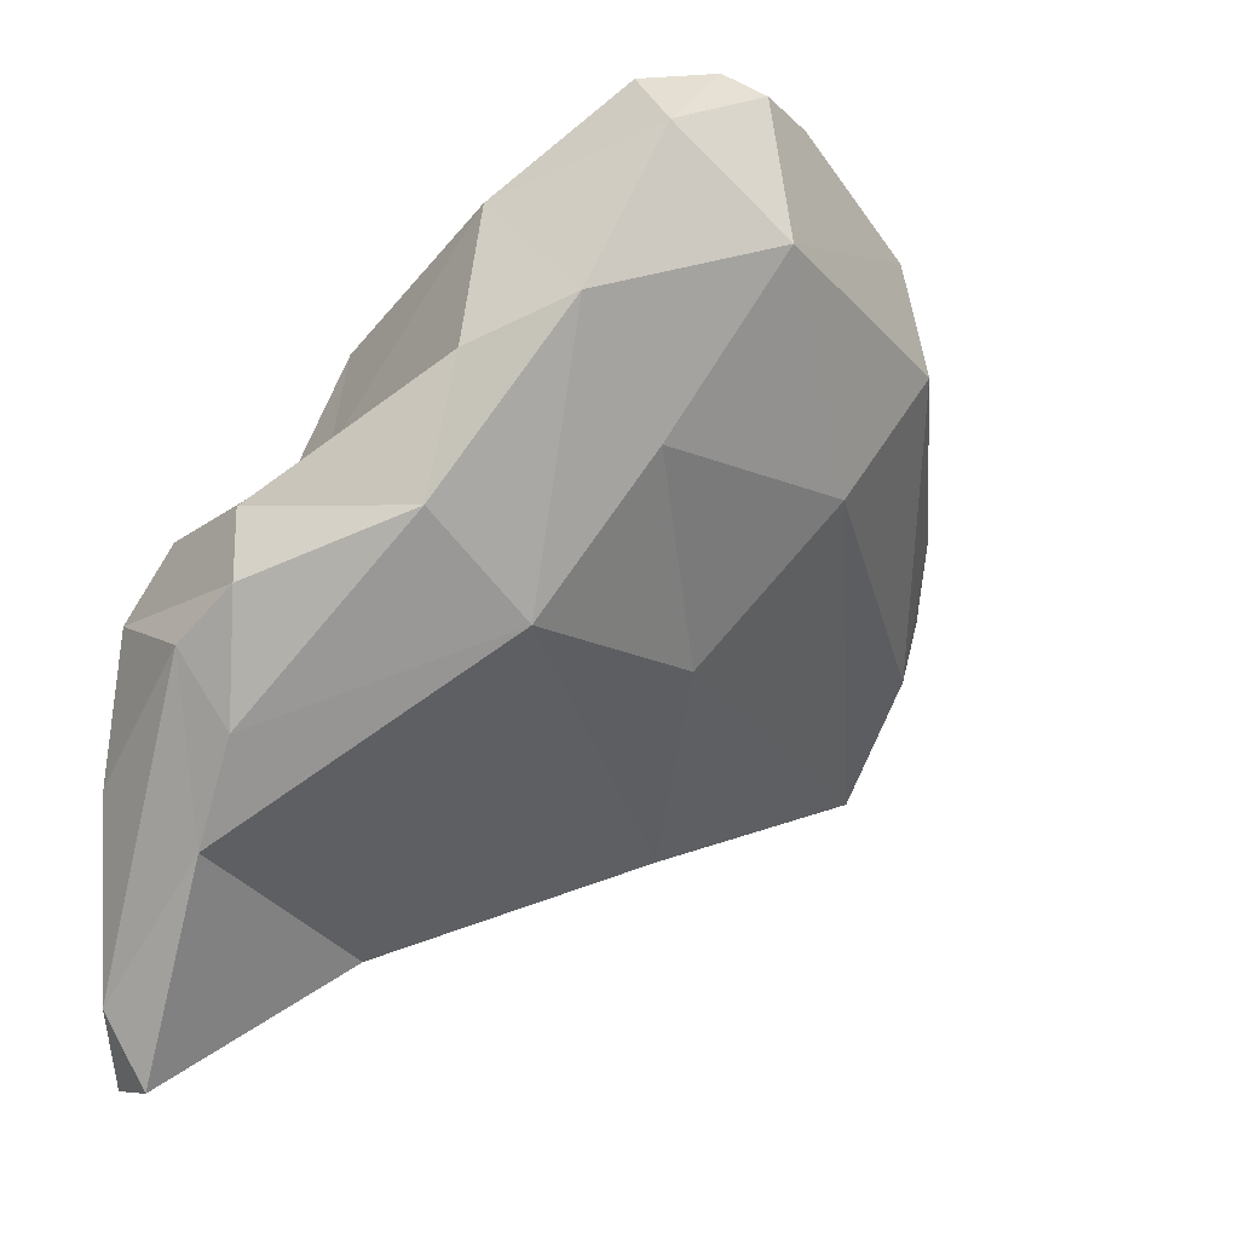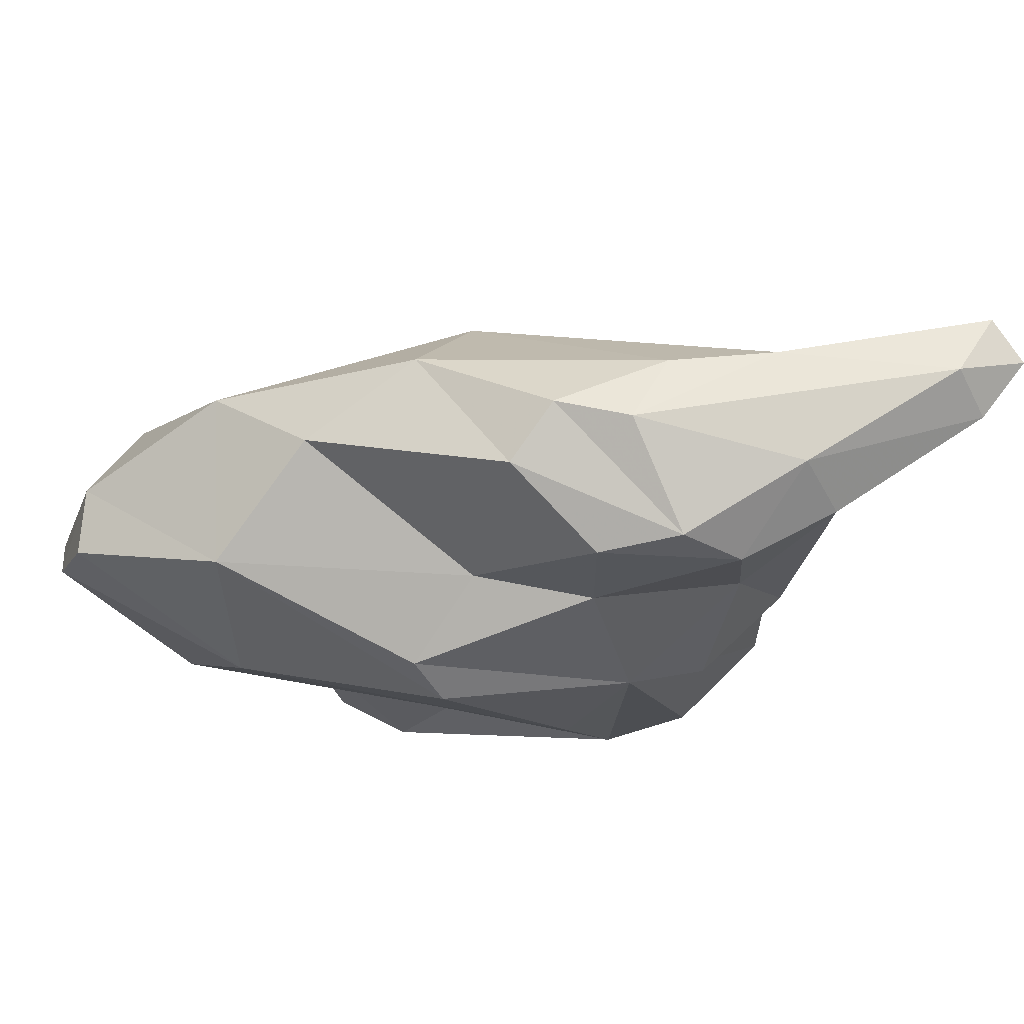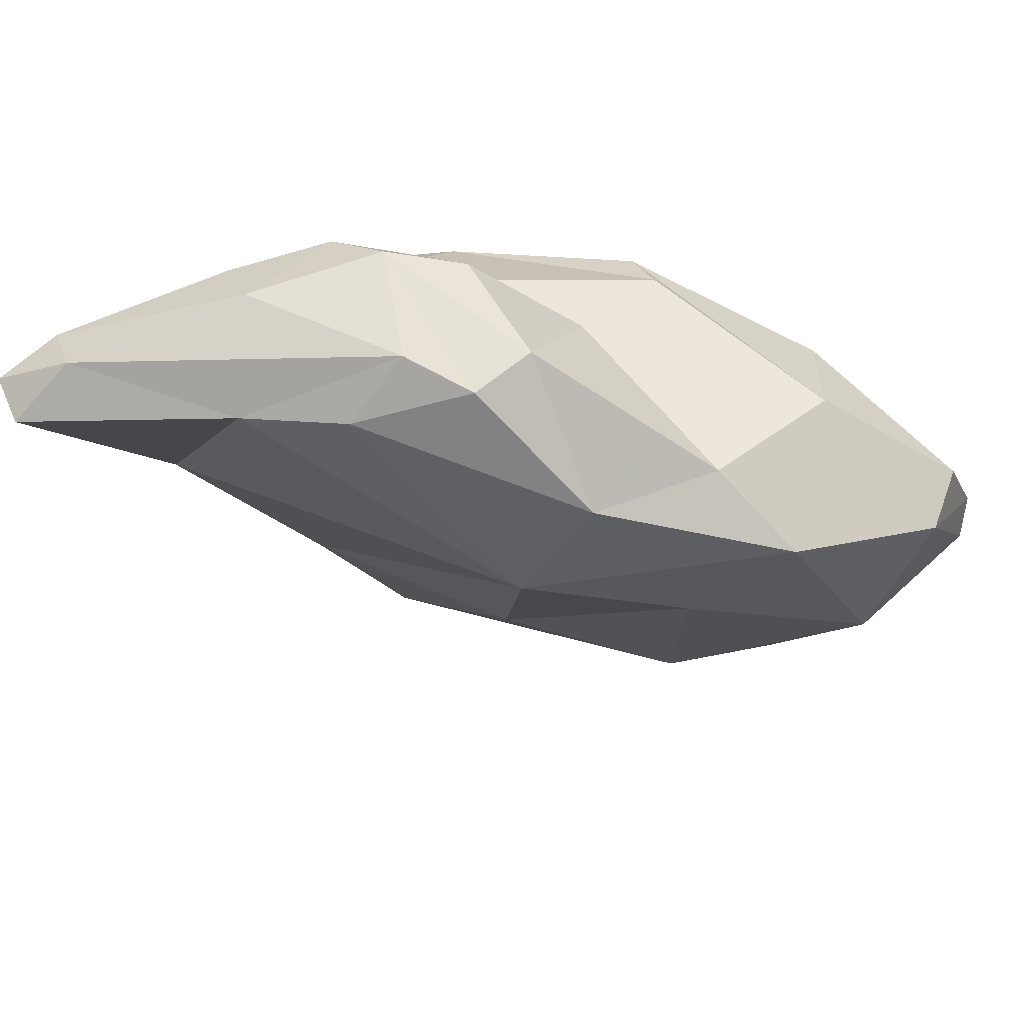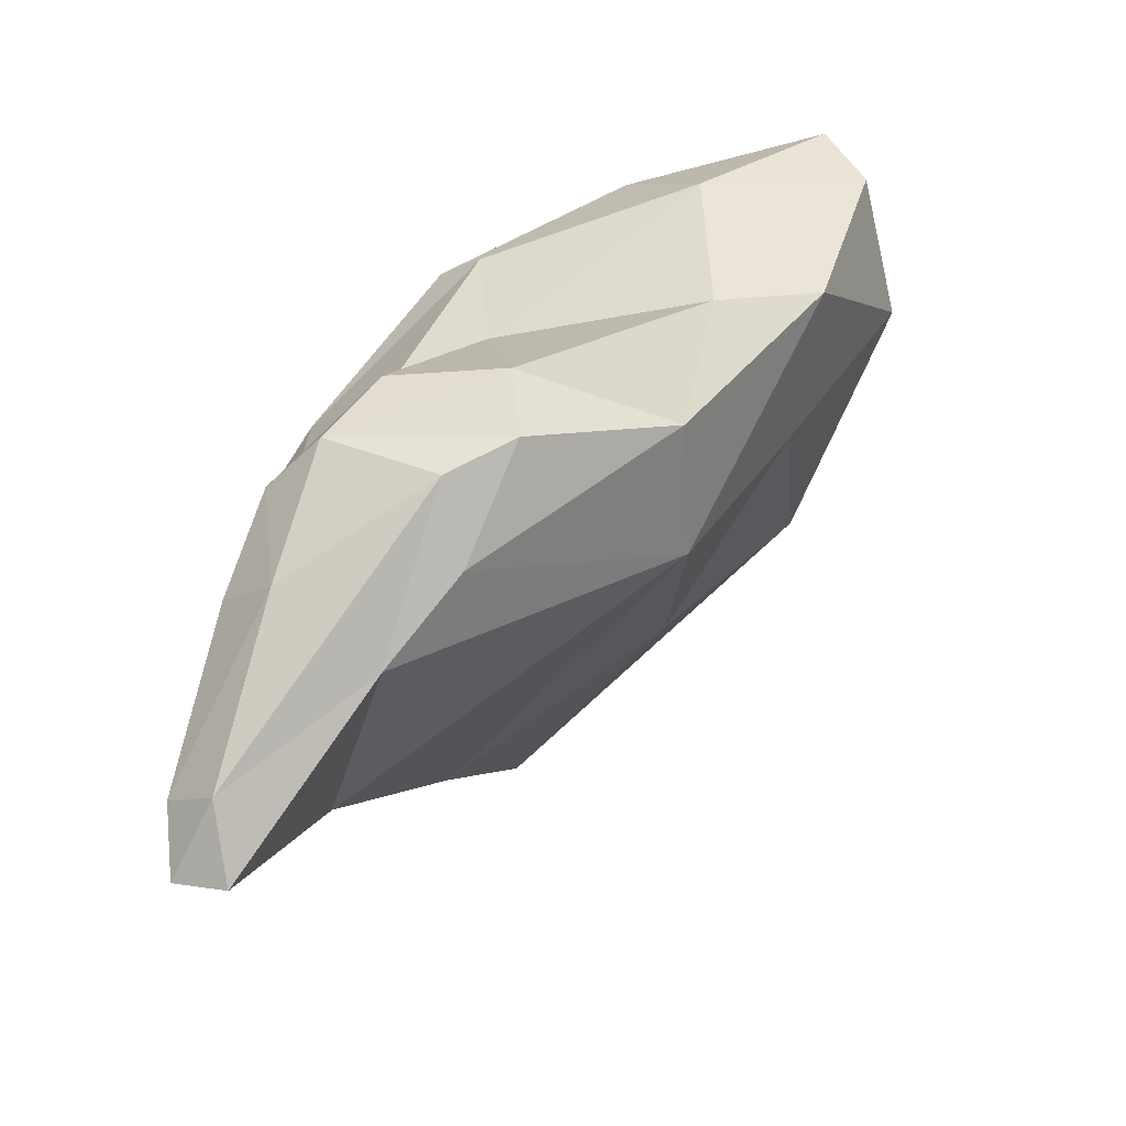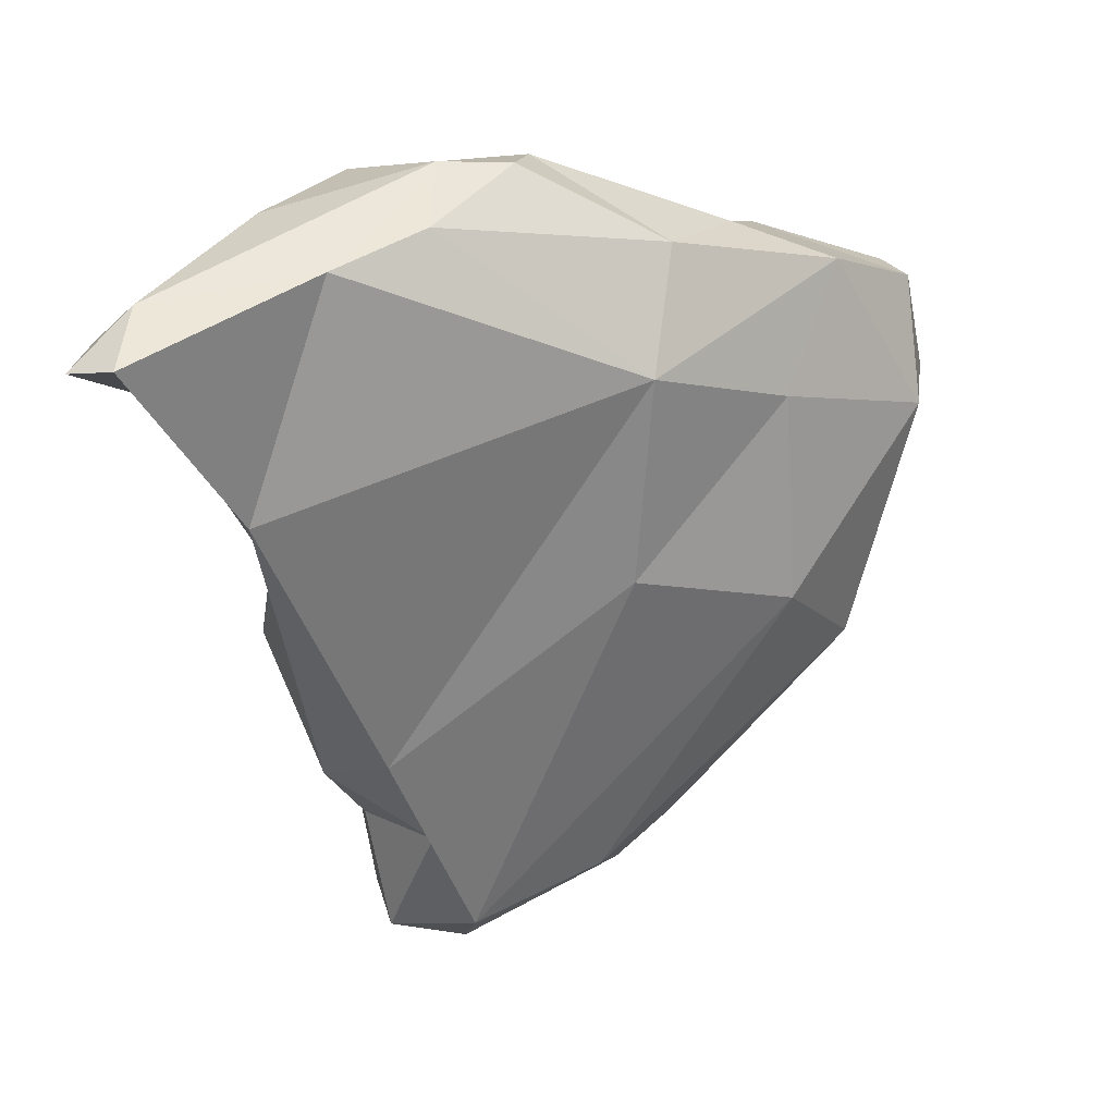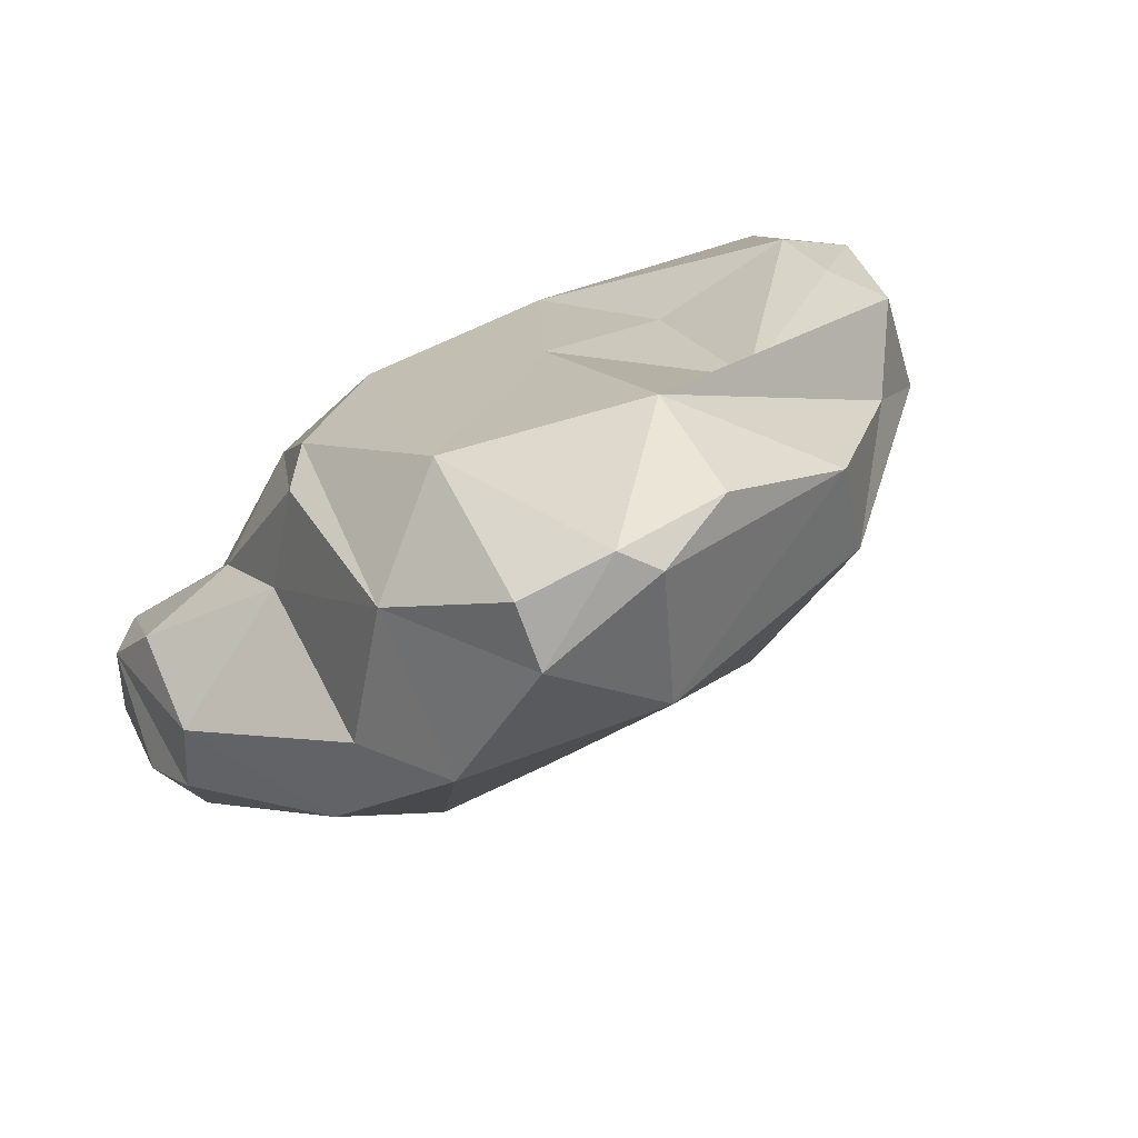
<metadata>
{"format":"obj","ext":"obj","renderer":"f3d","projection":"perspective","resolution":1024,"background":"white","views":[{"elev":-10.0,"azim":42.0,"up":"+Y"},{"elev":74.2,"azim":-130.6,"up":"+Z"},{"elev":77.6,"azim":63.1,"up":"+Z"},{"elev":73.0,"azim":7.0,"up":"+Z"},{"elev":28.3,"azim":23.2,"up":"+Z"},{"elev":56.8,"azim":52.8,"up":"+Y"}]}
</metadata>
<code>
v 198.2 228.2 116.3
v 197.7 230.3 116.3
v 198.9 238.5 113.8
v 198 240.5 110.5
v 198.2 237.1 110.3
v 199.7 235.3 107.4
v 198.3 235.7 116.7
v 199.1 230.3 117.6
v 199.8 235.7 118.4
v 198 240.8 104.2
v 200.4 239.9 118.4
v 199.7 228.1 116.6
v 198.8 231.9 113.4
v 199.7 230.4 114.8
v 199 238.8 117
v 199.1 242.6 111.3
v 198.2 237.2 103.8
v 199.3 242.9 101.9
v 199.3 239.7 101.1
v 203.8 238.9 119.4
v 202.3 247.4 112.3
v 202.9 234 117.7
v 201.3 231.6 110.7
v 203.5 247.5 113.5
v 201.4 237.5 97.75
v 200.7 242 94.55
v 201 238.9 94.02
v 201.7 242 117.9
v 202.6 236.7 94.15
v 201.6 234.6 101
v 203.7 234.8 101.6
v 204.1 244.6 114.8
v 204.5 236.1 98.35
v 205.2 242.3 118.7
v 204.6 236.7 118.3
v 201.3 242.3 114.7
v 204.9 247.7 97.26
v 205.6 240.2 119.2
v 205.6 236.9 94.95
v 210.3 239.4 113.6
v 199.6 244.6 108.4
v 203.8 245.6 100.9
v 203.1 241.4 93.34
v 204.6 238.1 93.38
v 207.1 248.7 97.56
v 210 239 107.2
v 203.5 246.9 104.8
v 205.3 246.3 95.04
v 208.3 242.1 94.9
v 209.8 241.9 116.8
v 210.2 245.9 116.1
v 208.5 247.8 96.35
v 213.5 243.4 105.2
v 208.8 248.8 101.8
v 207.3 251.4 111.2
v 209.3 244.2 95.78
v 212.9 243.8 111.7
v 209.7 252.3 105.8
v 209.5 250.1 114.6
v 208.5 240.2 95.97
v 210.4 246.6 98.16
v 213.3 247 115
v 214.3 251.6 112.9
v 212.9 253 112.8
v 213.5 250.4 102.5
v 213.6 253.7 110.2
v 214.2 247.2 102.2
v 215.6 248.8 109.9
v 213.6 253.1 106.7
v 214.5 253.1 109.4
g foo
f 38 34 11
f 28 11 34
f 20 38 11
f 35 38 20
f 15 11 28
f 9 20 11
f 35 20 22
f 9 11 15
f 15 7 9
f 8 20 9
f 22 20 8
f 7 2 9
f 8 9 2
f 22 8 12
f 1 8 2
f 1 12 8
f 50 51 34
f 34 51 32
f 38 50 34
f 35 50 38
f 36 28 32
f 34 32 28
f 15 28 36
f 3 15 36
f 3 7 15
f 23 22 12
f 14 23 12
f 2 7 13
f 13 14 2
f 14 1 2
f 1 14 12
f 62 59 51
f 51 59 32
f 50 62 51
f 62 50 40
f 32 59 24
f 21 24 59
f 40 50 35
f 16 24 21
f 36 32 24
f 16 36 24
f 35 22 40
f 3 36 16
f 3 16 4
f 23 40 22
f 4 5 3
f 5 7 3
f 6 7 5
f 6 13 7
f 13 23 14
f 63 64 59
f 59 62 63
f 64 55 59
f 57 62 40
f 55 21 59
f 41 21 55
f 21 41 16
f 4 16 6
f 4 6 5
f 13 6 23
f 70 66 63
f 66 64 63
f 62 68 63
f 68 70 63
f 55 64 66
f 57 68 62
f 57 53 68
f 46 53 57
f 40 46 57
f 31 46 40
f 16 41 18
f 10 16 18
f 16 10 17
f 17 6 16
f 23 31 40
f 30 31 23
f 30 6 17
f 30 23 6
f 70 69 66
f 66 58 55
f 66 69 58
f 58 47 55
f 47 41 55
f 41 47 18
f 17 10 19
f 25 17 19
f 25 30 17
f 70 65 69
f 65 70 68
f 65 58 69
f 67 65 68
f 47 58 54
f 68 53 67
f 60 67 53
f 54 42 47
f 39 60 53
f 53 46 39
f 42 18 47
f 39 46 31
f 39 31 33
f 19 10 18
f 25 33 30
f 31 30 33
f 65 67 61
f 61 58 65
f 45 54 52
f 58 52 54
f 61 52 58
f 56 61 67
f 54 45 37
f 60 56 67
f 37 42 54
f 42 37 18
f 37 26 18
f 18 27 19
f 18 26 27
f 33 29 39
f 19 27 25
f 27 29 25
f 29 33 25
f 48 37 45
f 48 45 52
f 61 56 52
f 49 48 52
f 49 52 56
f 56 60 49
f 43 26 48
f 43 48 49
f 26 37 48
f 44 49 60
f 60 39 44
f 44 43 49
f 27 26 43
f 27 43 44
f 29 27 44
f 44 39 29
g

</code>
